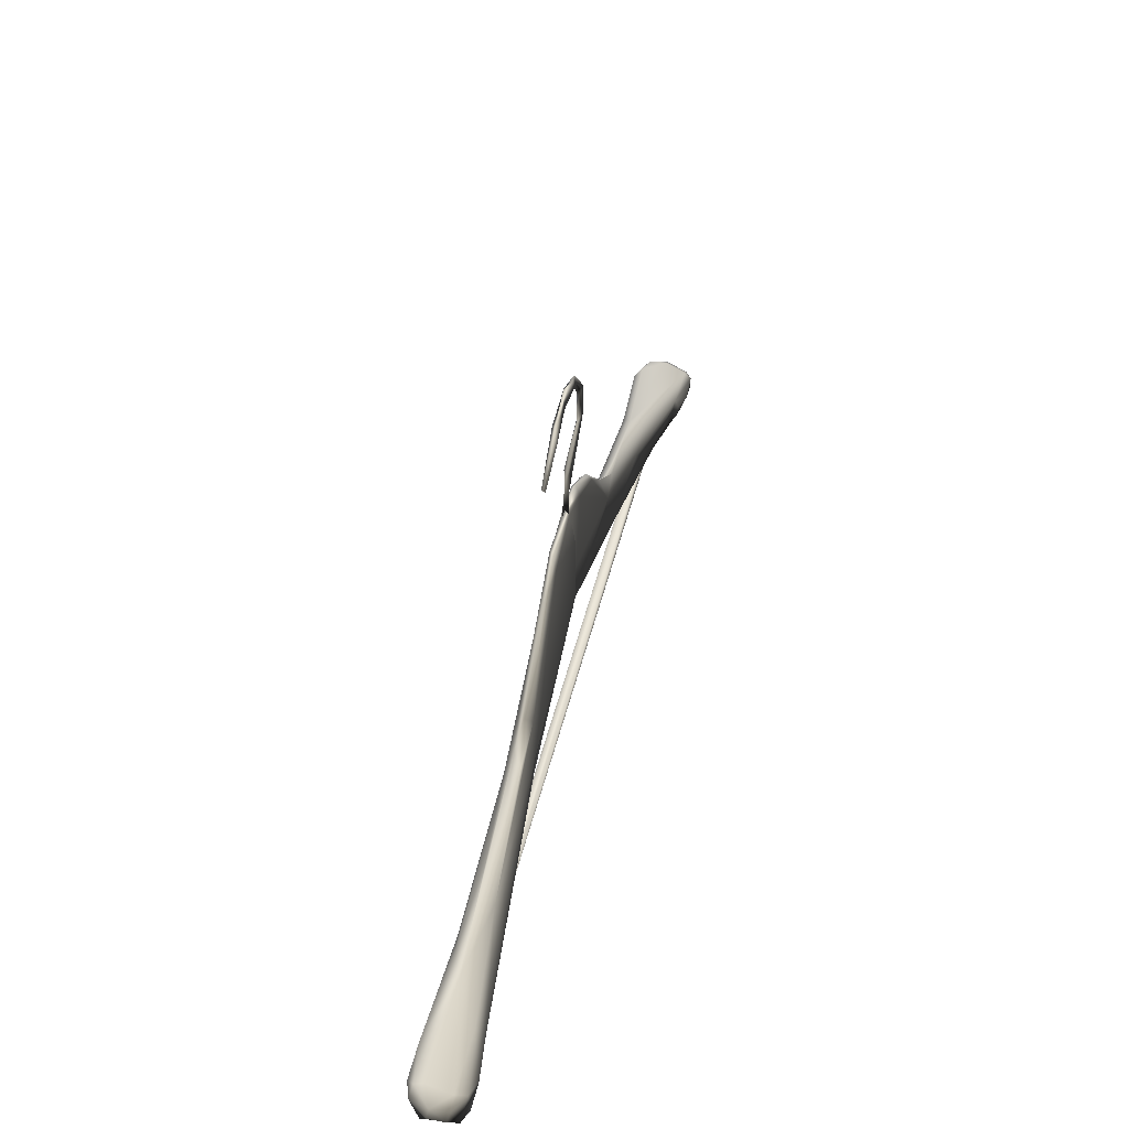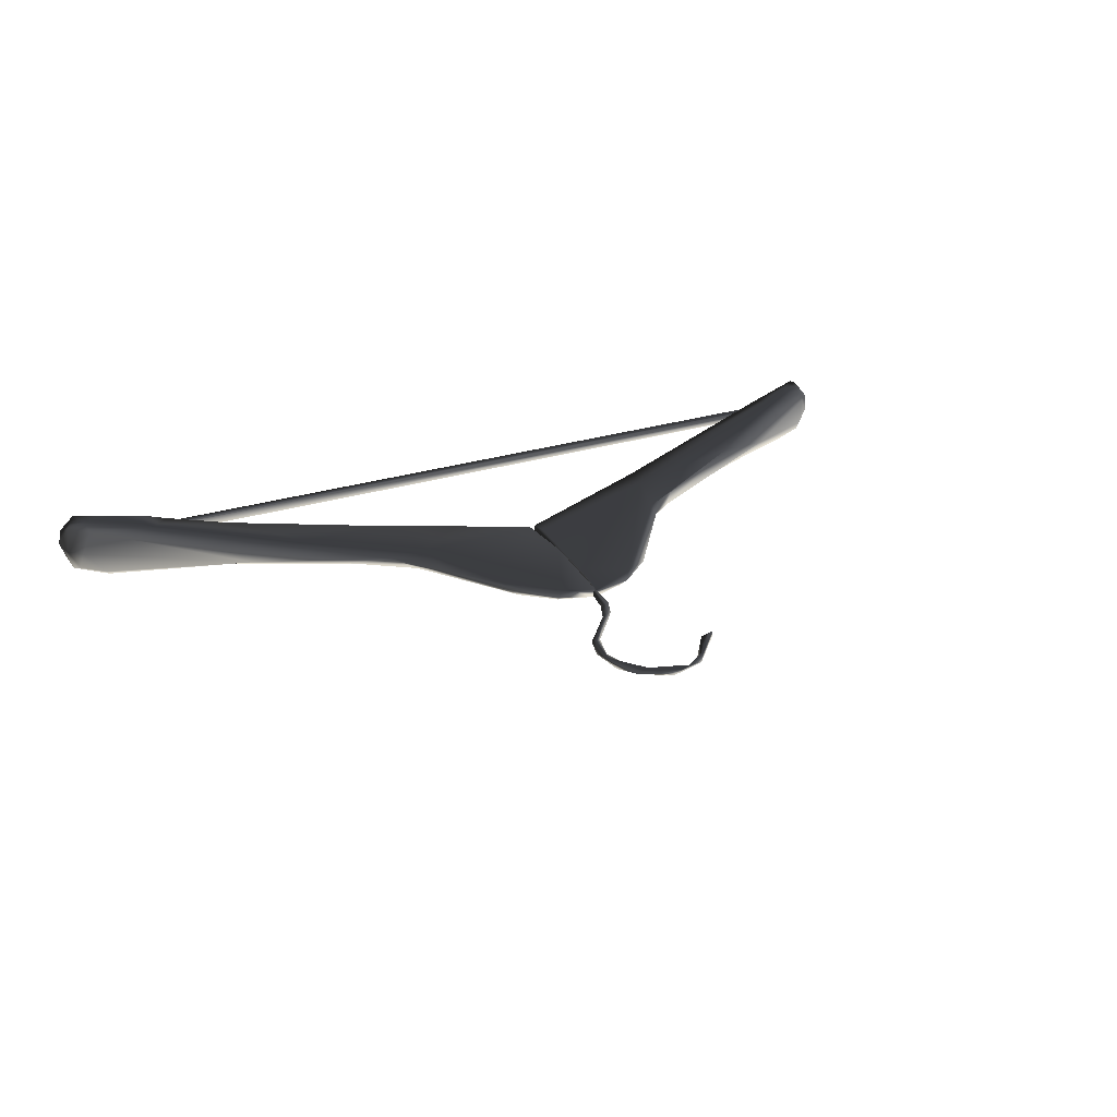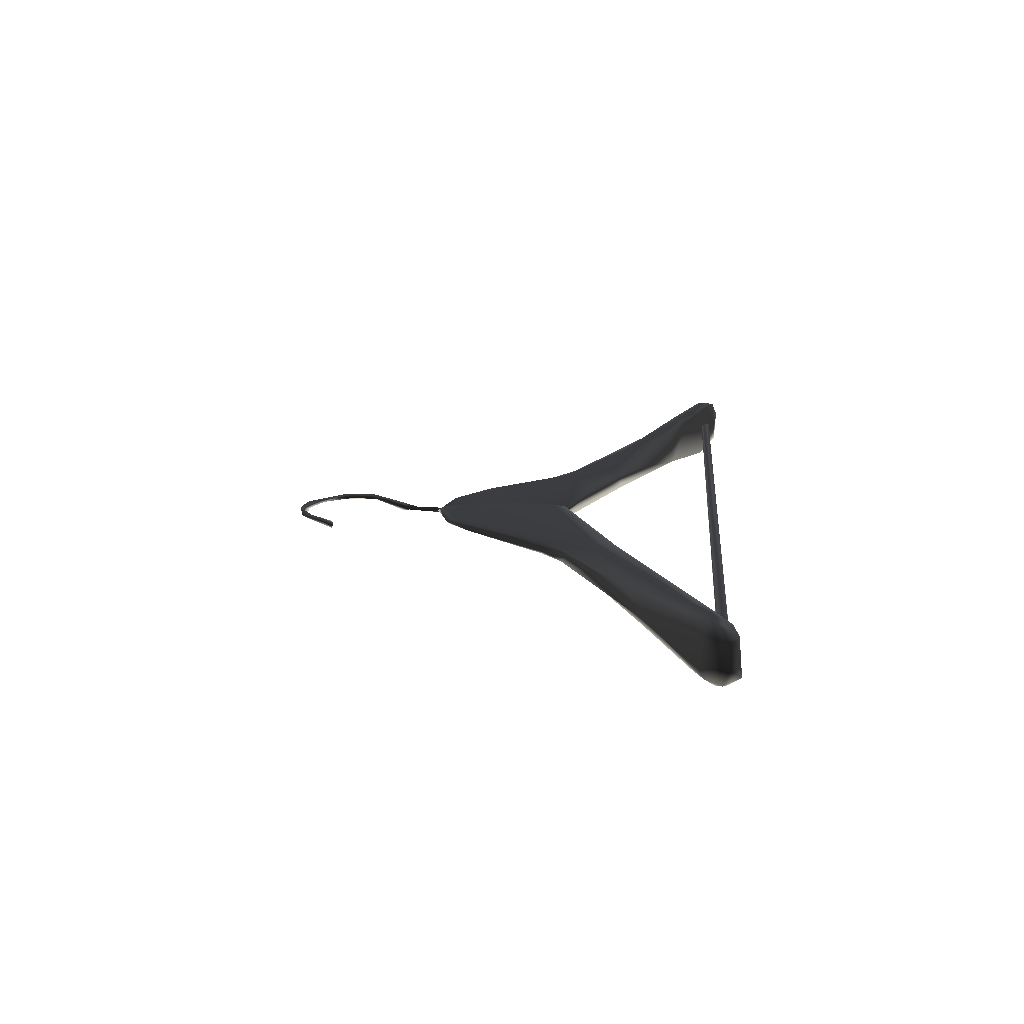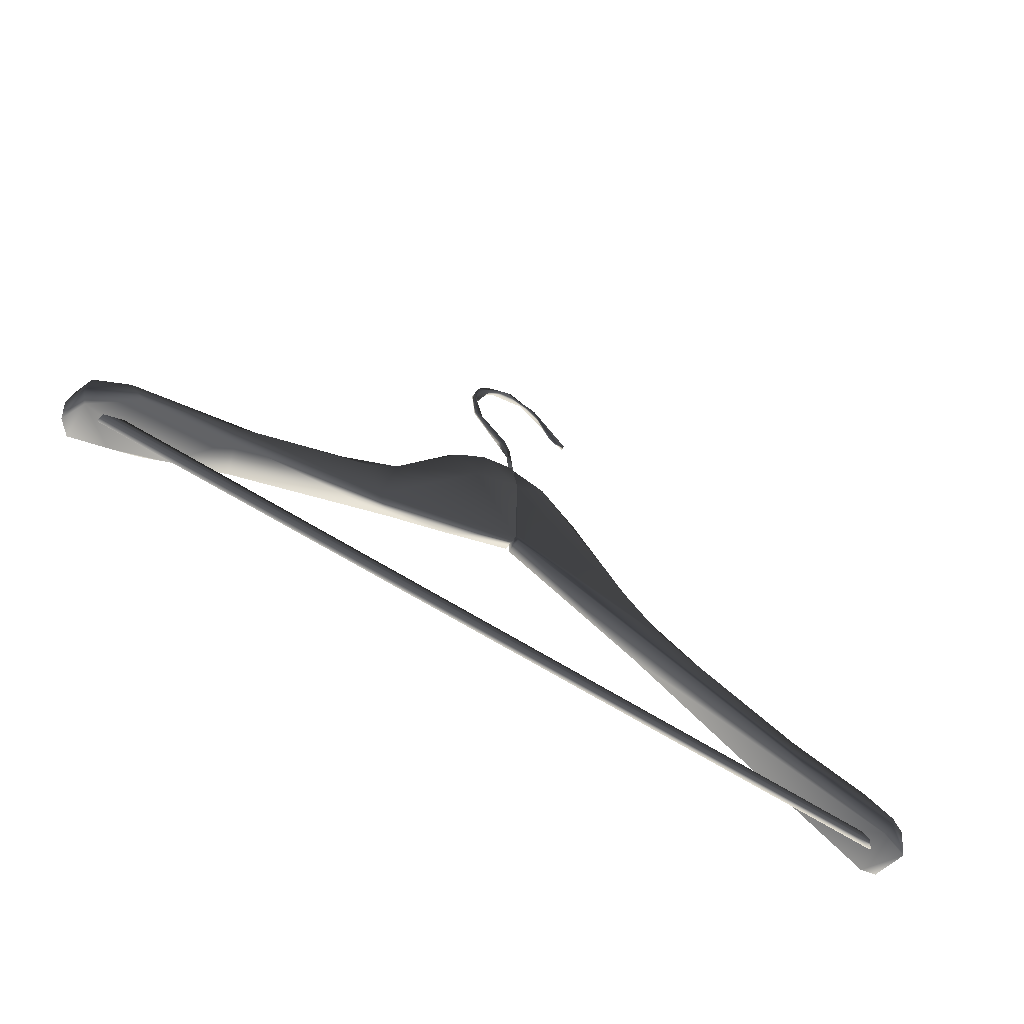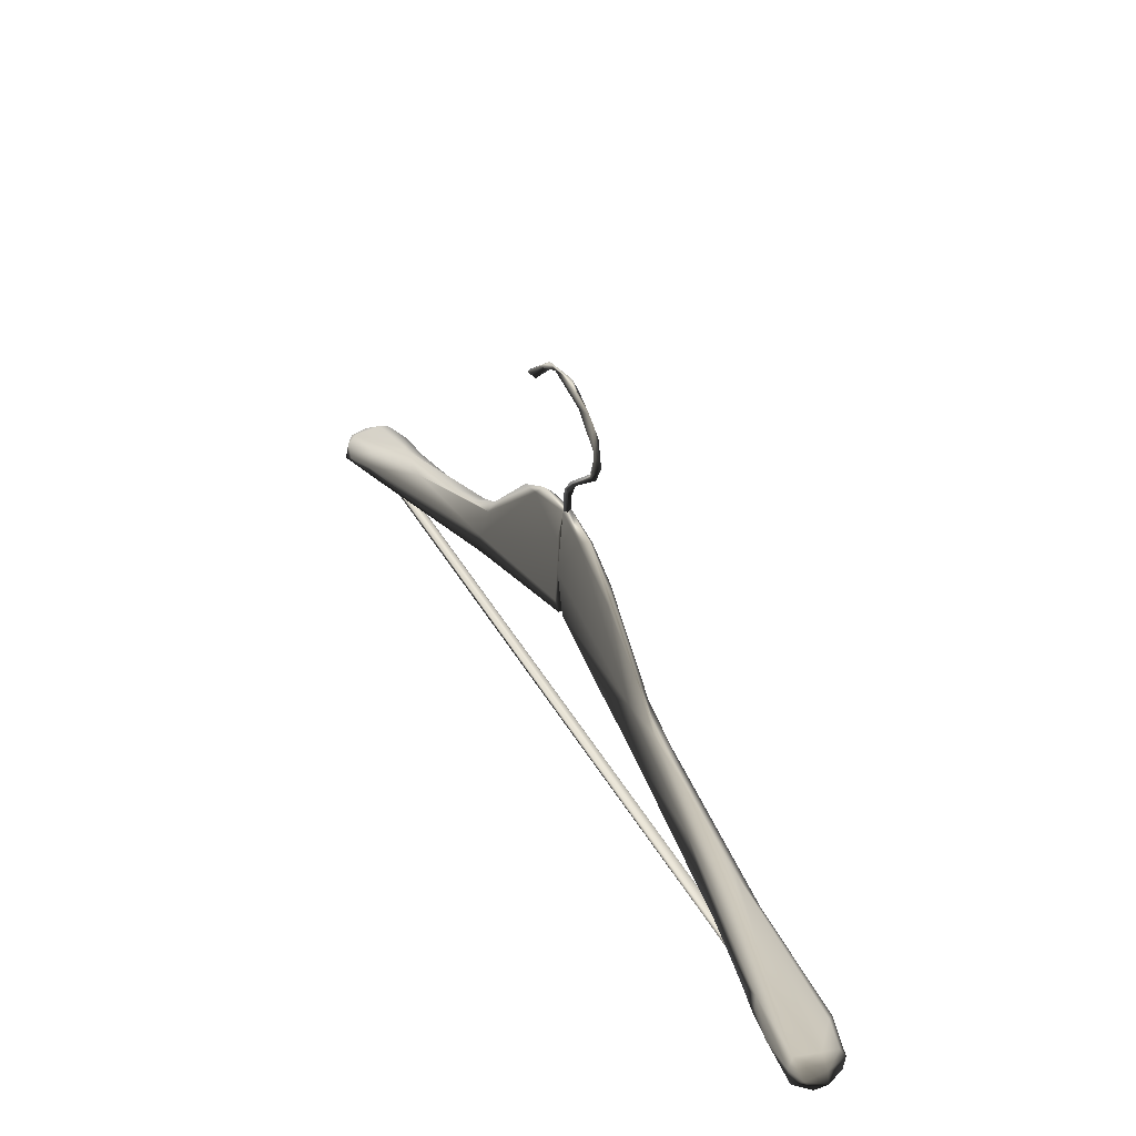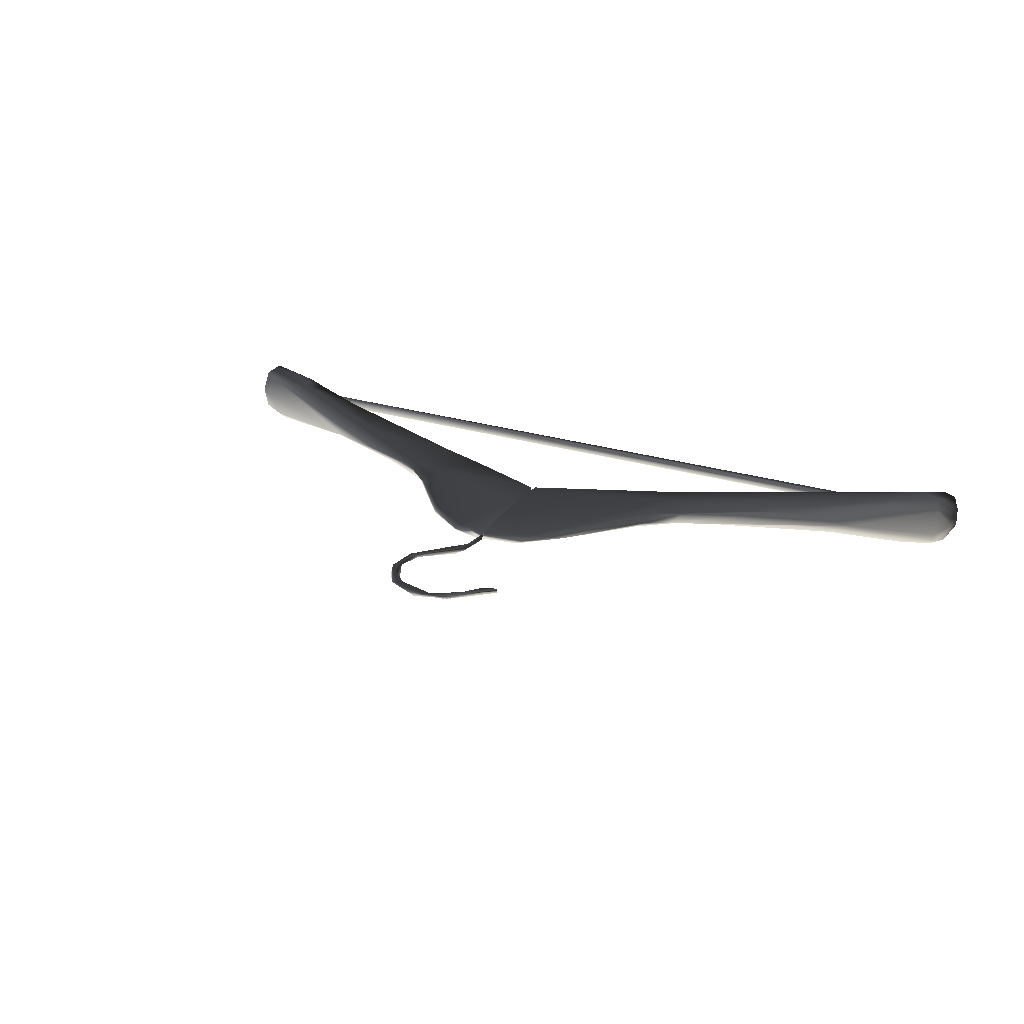
<metadata>
{"format":"obj","ext":"obj","renderer":"f3d","projection":"perspective","resolution":1024,"background":"white","views":[{"elev":53.9,"azim":-77.7,"up":"+Y"},{"elev":30.3,"azim":152.3,"up":"+Z"},{"elev":13.8,"azim":-85.2,"up":"+Z"},{"elev":-57.7,"azim":143.1,"up":"+Y"},{"elev":48.8,"azim":57.5,"up":"+Y"},{"elev":22.4,"azim":-156.3,"up":"+Z"}]}
</metadata>
<code>
v 2.004 14.51 -0.2963
v -2.006 14.53 -0.4755
v -1.814 14.5 -0.4551
v -1.31 14.95 -0.3689
v -0.8133 15.22 -0.3703
v -0.6461 15.32 -0.3557
v -0.01853 15.79 -0.3474
v -0.01908 15.79 -0.379
v -0.008758 16.03 -0.3468
v -1.175 15.04 -0.4374
v -0.7681 15.26 -0.4094
v -1.603 14.83 -0.4508
v 0.0006761 15.28 -0.3302
v 0.3323 15.14 -0.303
v -0.001918 15.29 -0.4002
v 0.7033 15 -0.3784
v 0.221 15.63 -0.3956
v 0.6199 15.34 -0.353
v 0.5975 15.04 -0.2859
v 0.3019 15.75 -0.368
v 1.397 14.72 -0.3834
v 1.332 14.75 -0.2193
v 1.582 14.65 -0.1819
v 0.3422 15.73 -0.3481
v 0.16 15.86 -0.3726
v 0.1603 15.88 -0.354
v 0.35 15.69 -0.3253
v 0.1309 15.85 -0.3285
v 0.5641 15.3 -0.2935
v -0.01012 15.55 -0.3144
v -0.0089 15.9 -0.3408
v 0.5396 15.45 -0.3287
v 0.7318 15.27 -0.3078
v -0.006613 15.73 -0.4053
v 0.0006761 15.28 -0.3302
v 0.3323 15.14 -0.303
v -0.001918 15.29 -0.4002
v 0.5975 15.04 -0.2859
v 0.221 15.63 -0.3956
v 1.056 15.01 -0.2564
v 1.332 14.75 -0.2193
v 1.68 14.71 -0.1746
v 1.582 14.65 -0.1819
v -0.003928 15.92 -0.3718
v 0.1309 15.85 -0.3285
v 0.1603 15.88 -0.354
v 0.16 15.86 -0.3726
v 0.3019 15.75 -0.368
v 1.7 14.65 -0.1595
v 1.686 14.61 -0.1613
v 1.817 14.59 -0.1389
v 1.401 14.91 -0.2519
v 1.297 14.97 -0.3313
v 1.944 14.63 -0.1719
v 1.958 14.57 -0.1407
v 1.983 14.49 -0.1449
v 1.819 14.55 -0.1558
v 2.001 14.47 -0.3182
v 2.026 14.54 -0.1756
v 2.042 14.46 -0.2174
v 2.032 14.47 -0.369
v 2.064 14.49 -0.2732
v 2.046 14.57 -0.2757
v 0.8871 15.18 -0.3409
v 0.763 15.19 -0.3716
v 1.411 14.82 -0.3837
v 1.818 14.56 -0.4194
v 1.99 14.63 -0.2772
v 1.879 14.62 -0.4159
v 2.001 14.47 -0.3182
v 1.819 14.55 -0.1558
v 1.686 14.61 -0.1613
v 1.817 14.59 -0.1389
v 1.7 14.65 -0.1595
v 1.899 14.65 -0.3807
v 2.006 14.6 -0.3595
v 2.024 14.55 -0.3831
v 0.02311 16.02 -0.3617
v -0.01908 15.79 -0.379
v -0.01853 15.79 -0.3474
v -0.008758 16.03 -0.3468
v 0.07256 16.13 -0.3429
v 0.007306 16.08 -0.3654
v -0.01908 15.79 -0.379
v 0.02311 16.02 -0.3617
v 0.1662 16.27 -0.3538
v 0.04358 16.12 -0.3782
v 0.07256 16.13 -0.3429
v 0.2042 16.27 -0.3577
v 0.2251 16.35 -0.3663
v 0.1973 16.39 -0.3526
v 0.1995 16.29 -0.3352
v 0.1662 16.27 -0.3538
v 0.1973 16.39 -0.3526
v 0.2186 16.44 -0.3373
v 0.1283 16.55 -0.3638
v 0.2037 16.49 -0.3662
v 0.1283 16.55 -0.3638
v 0.1525 16.57 -0.3603
v 0.04271 16.61 -0.3777
v 0.09826 16.58 -0.3438
v 0.04271 16.61 -0.3777
v 0.06734 16.63 -0.3507
v -0.07341 16.63 -0.3487
v -0.1327 16.59 -0.385
v 0.00606 16.64 -0.3725
v -0.146 16.61 -0.3702
v -0.1327 16.59 -0.385
v -0.3156 16.43 -0.3875
v -0.1961 16.55 -0.3533
v -0.3171 16.42 -0.3703
v -0.2507 16.44 -0.3694
v -0.3156 16.43 -0.3875
v -2.024 14.54 -0.5699
v -1.948 14.51 -0.589
v -1.959 14.56 -0.5896
v -2.066 14.46 -0.5157
v -1.942 14.5 -0.5363
v -2.08 14.51 -0.4824
v -2.001 14.5 -0.3161
v -1.715 14.6 -0.3263
v -2.054 14.47 -0.3482
v -2.08 14.51 -0.3967
v -2.058 14.57 -0.3847
v -1.91 14.58 -0.302
v -1.737 14.67 -0.311
v -1.758 14.73 -0.3506
v -1.985 14.6 -0.3286
v -2.002 14.62 -0.3816
v -1.603 14.83 -0.4508
v -2.063 14.57 -0.4732
v -2.08 14.51 -0.3967
v -2.08 14.51 -0.4824
v -2.024 14.54 -0.5699
v -1.984 14.63 -0.5082
v -1.986 14.61 -0.5542
v -1.959 14.56 -0.5896
v -1.828 14.65 -0.5686
v -1.5 14.86 -0.49
v -1.175 15.04 -0.4374
v -0.8065 15.13 -0.446
v -0.7681 15.26 -0.4094
v -1.548 14.66 -0.5224
v -1.948 14.51 -0.589
v -1.942 14.5 -0.5363
v -0.7067 15 -0.3425
v -1.715 14.6 -0.3263
v -1.737 14.67 -0.311
v -1.399 14.78 -0.5111
v -0.01715 15.28 -0.3962
v -0.6095 15.36 -0.4174
v -0.6572 15.35 -0.3936
v -0.3619 15.74 -0.3768
v -0.1683 15.86 -0.3894
v -0.2026 15.86 -0.3699
v -0.01215 15.93 -0.3615
v -0.009711 15.71 -0.4063
v -0.01182 15.84 -0.3387
v -0.01203 15.31 -0.4007
v -0.02179 15.28 -0.3258
v -0.01203 15.31 -0.4007
v -0.01182 15.84 -0.3387
v -0.02813 15.36 -0.3129
v -0.699 15.12 -0.3385
v -0.01689 15.74 -0.3182
v -0.01309 15.91 -0.3422
v -0.01215 15.93 -0.3615
v -0.2026 15.86 -0.3699
v -0.2331 15.82 -0.349
v -0.3619 15.74 -0.3768
v -0.6461 15.32 -0.3557
v -0.6572 15.35 -0.3936
v -0.8133 15.22 -0.3703
v -0.7681 15.26 -0.4094
v -1.31 14.95 -0.3689
v -1.758 14.73 -0.3506
v -1.603 14.83 -0.4508
v -2.006 14.53 -0.4755
v 2.004 14.51 -0.2963
v 2.017 14.55 -0.2963
v -2.006 14.55 -0.4588
v 2.017 14.55 -0.2575
v -1.97 14.55 -0.4205
v -1.998 14.51 -0.4264
v -2.006 14.53 -0.4755
v -1.814 14.5 -0.4551
v 2.014 14.51 -0.2568
v 2.004 14.51 -0.2963
v 1.965 14.54 -0.2441
g Hanger_25420_48
f 1 3 2
f 4 6 5
f 7 9 8
f 10 12 11
f 13 15 14
f 15 16 14
f 17 16 15
f 16 17 18
f 14 16 19
f 17 20 18
f 21 19 16
f 21 22 19
f 21 23 22
f 20 24 18
f 24 20 25
f 24 25 26
f 24 26 27
f 28 27 26
f 29 27 28
f 30 29 28
f 30 28 31
f 24 27 32
f 24 32 18
f 29 32 27
f 18 32 33
f 33 32 29
f 31 34 30
f 35 29 30
f 35 30 34
f 36 29 35
f 37 35 34
f 36 38 29
f 37 34 39
f 40 29 38
f 40 33 29
f 41 40 38
f 42 40 41
f 43 42 41
f 44 34 31
f 45 44 31
f 46 44 45
f 46 47 44
f 44 47 34
f 34 47 39
f 47 48 39
f 43 49 42
f 50 49 43
f 49 51 42
f 42 52 40
f 52 33 40
f 52 53 33
f 54 52 42
f 52 54 53
f 55 42 51
f 54 42 55
f 56 55 51
f 57 56 51
f 58 56 57
f 59 55 56
f 59 54 55
f 56 58 60
f 60 59 56
f 61 60 58
f 60 62 59
f 60 61 62
f 59 62 63
f 54 59 63
f 63 62 61
f 64 33 53
f 64 18 33
f 18 64 65
f 65 16 18
f 64 66 65
f 16 65 66
f 53 66 64
f 21 16 66
f 66 67 21
f 21 67 23
f 54 68 53
f 54 63 68
f 66 53 69
f 66 69 67
f 67 69 61
f 70 23 67
f 61 70 67
f 71 23 70
f 23 71 72
f 73 72 71
f 74 72 73
f 53 68 75
f 75 69 53
f 76 75 68
f 63 76 68
f 76 69 75
f 61 77 63
f 63 77 76
f 76 77 69
f 61 69 77
f 78 80 79
f 81 80 78
f 82 81 78
f 81 82 83
f 84 81 83
f 84 83 85
f 86 83 82
f 83 87 85
f 83 86 87
f 85 87 88
f 89 87 86
f 89 88 87
f 90 89 86
f 91 90 86
f 88 89 92
f 92 89 90
f 93 88 92
f 93 92 94
f 92 95 94
f 95 92 90
f 94 95 96
f 90 91 97
f 95 90 97
f 98 97 91
f 99 97 98
f 95 97 99
f 100 99 98
f 101 96 95
f 95 99 101
f 96 101 102
f 101 99 103
f 103 99 100
f 104 102 101
f 104 101 103
f 105 102 104
f 100 106 103
f 106 104 103
f 100 107 106
f 106 107 104
f 100 108 107
f 108 109 107
f 107 110 104
f 109 110 107
f 110 105 104
f 111 110 109
f 110 112 105
f 111 112 110
f 105 112 113
f 111 113 112
f 114 116 115
f 117 114 115
f 117 115 118
f 114 117 119
f 118 120 117
f 121 120 118
f 119 117 122
f 120 122 117
f 119 122 123
f 122 124 123
f 121 125 120
f 126 125 121
f 127 125 126
f 128 122 120
f 125 128 120
f 128 125 127
f 128 124 122
f 127 129 128
f 124 128 129
f 130 129 127
f 129 131 124
f 124 131 132
f 132 131 133
f 133 131 134
f 129 135 131
f 135 129 130
f 136 134 131
f 135 136 131
f 136 135 130
f 137 134 136
f 138 136 130
f 137 136 138
f 138 130 139
f 130 140 139
f 140 141 139
f 142 141 140
f 143 137 138
f 143 144 137
f 144 143 145
f 143 146 145
f 145 146 147
f 146 148 147
f 138 139 149
f 143 138 149
f 141 149 139
f 143 149 150
f 143 150 146
f 149 141 150
f 151 141 142
f 142 152 151
f 152 153 151
f 154 151 153
f 154 153 155
f 156 154 155
f 154 157 151
f 156 157 154
f 141 151 157
f 156 158 157
f 159 157 158
f 159 141 157
f 150 141 159
f 160 146 150
f 161 160 150
f 161 162 160
f 160 163 146
f 162 163 160
f 146 163 164
f 146 164 148
f 162 165 163
f 163 165 164
f 165 162 166
f 162 167 166
f 167 168 166
f 169 165 166
f 169 166 168
f 164 165 169
f 170 169 168
f 171 169 170
f 164 169 171
f 172 171 170
f 171 172 173
f 174 173 172
f 164 171 175
f 164 175 148
f 173 174 175
f 175 176 148
f 174 177 175
f 176 175 177
f 178 180 179
f 178 181 180
f 180 182 179
f 180 181 183
f 180 183 182
f 184 183 181
f 184 181 185
f 186 184 185
f 184 186 187
f 183 184 187
f 187 186 188
f 188 182 187
f 189 183 187
f 182 183 189
f 189 187 182

</code>
